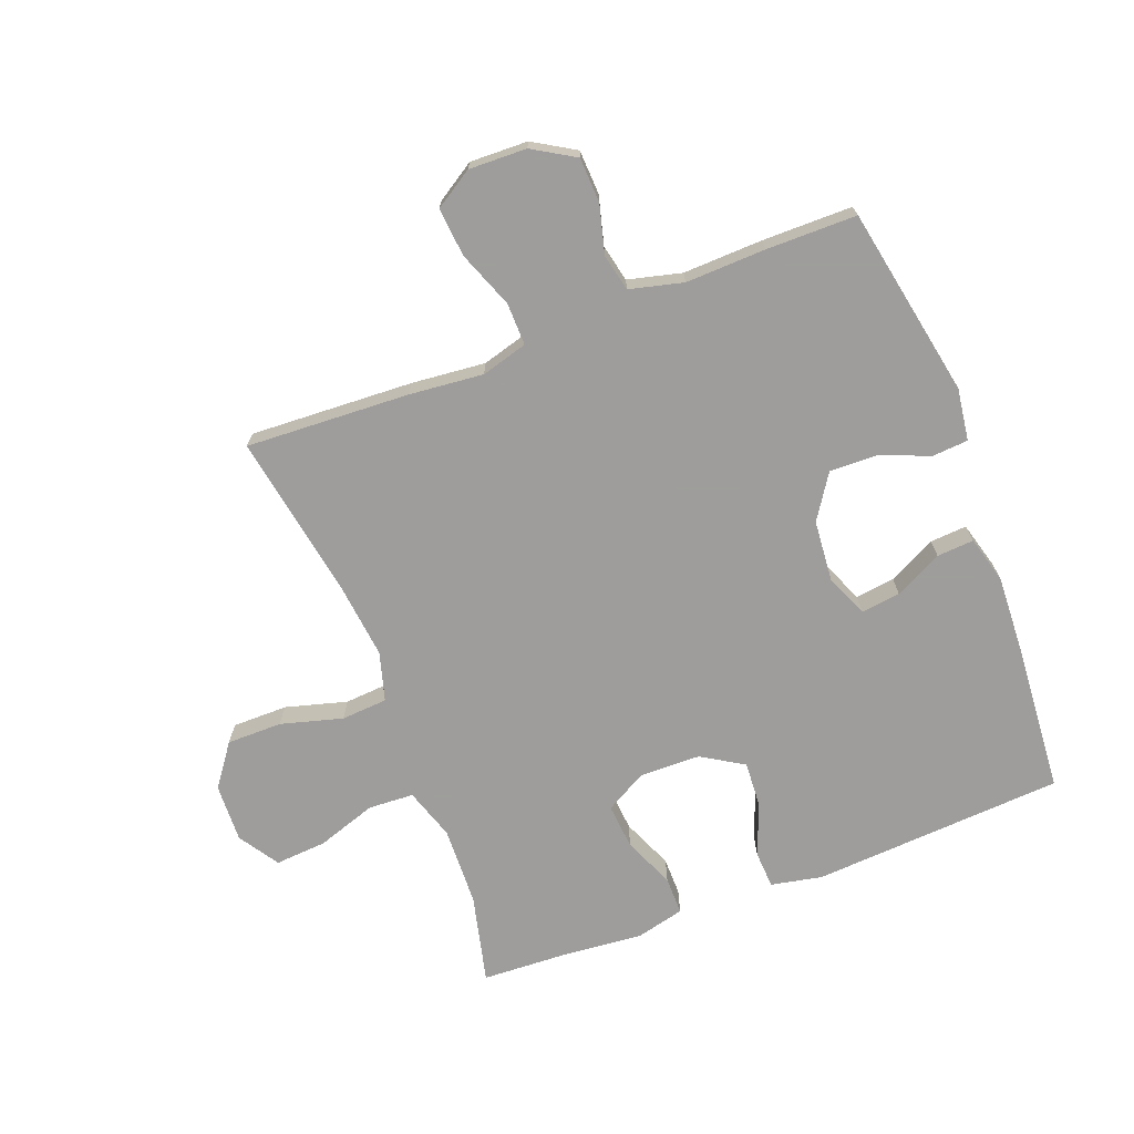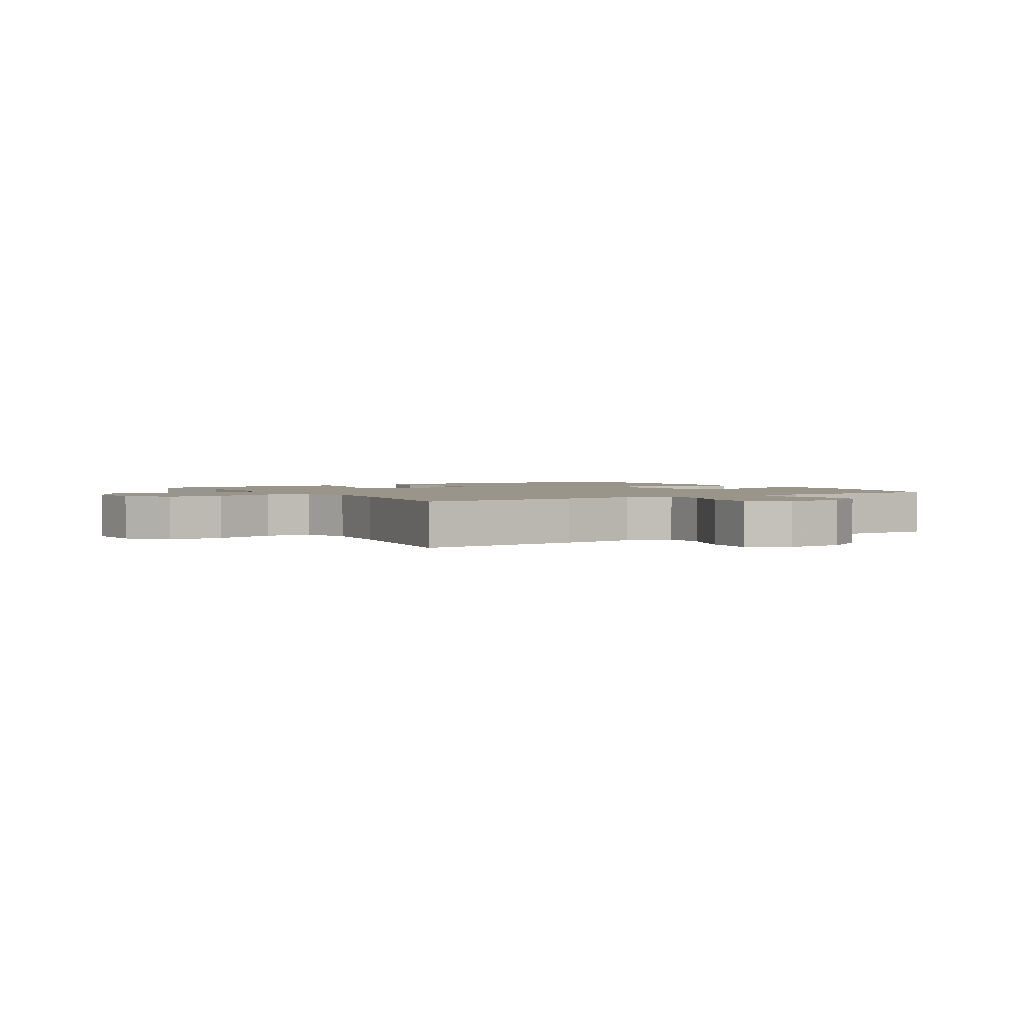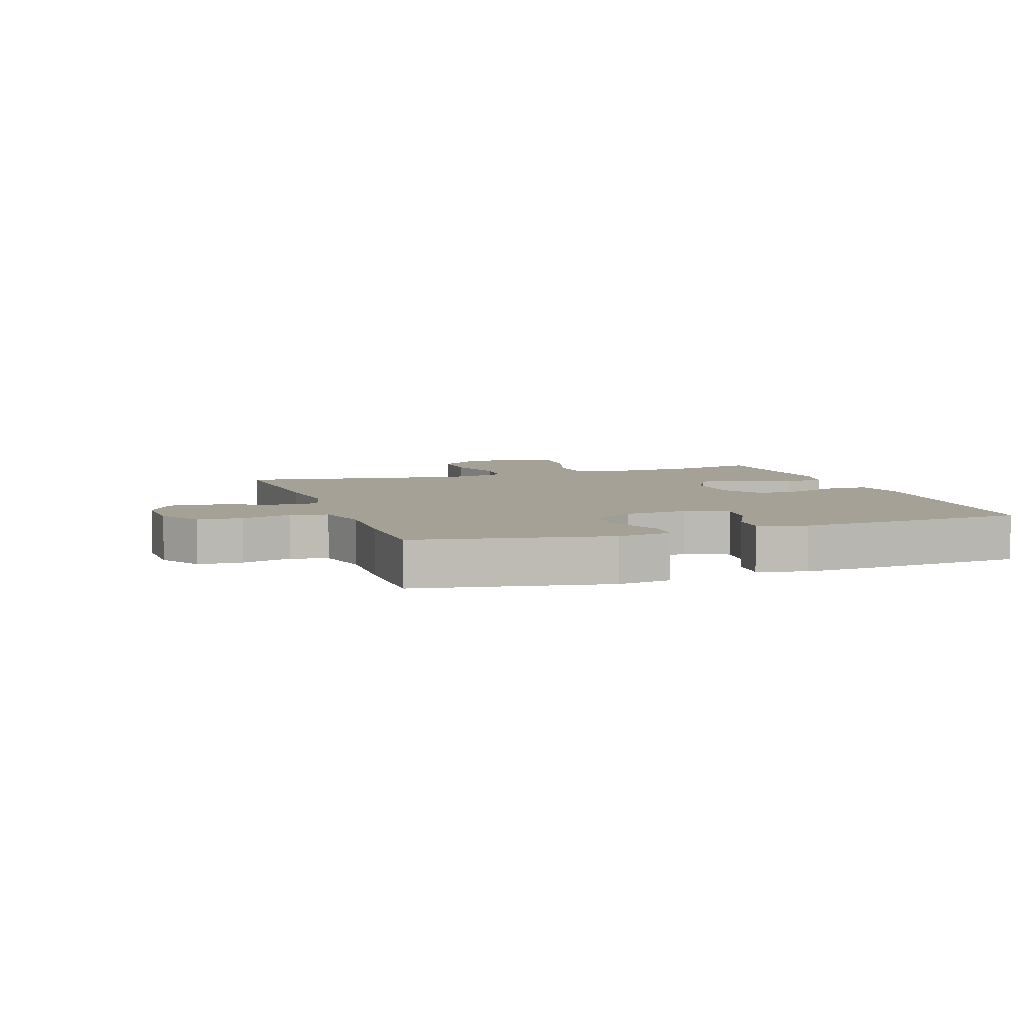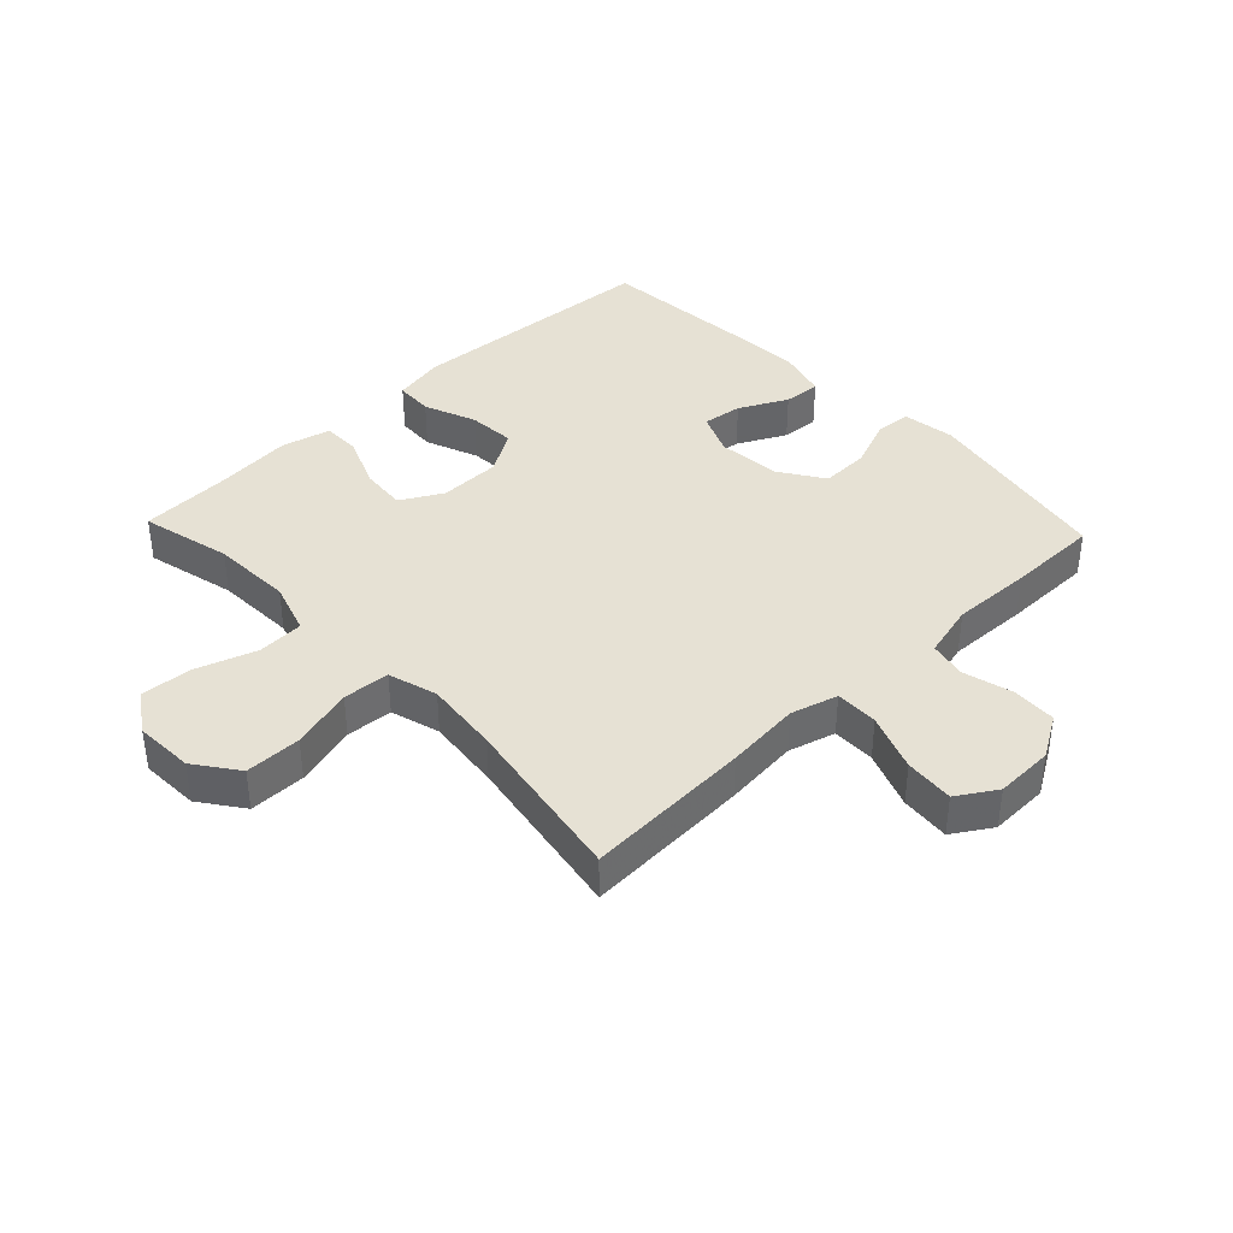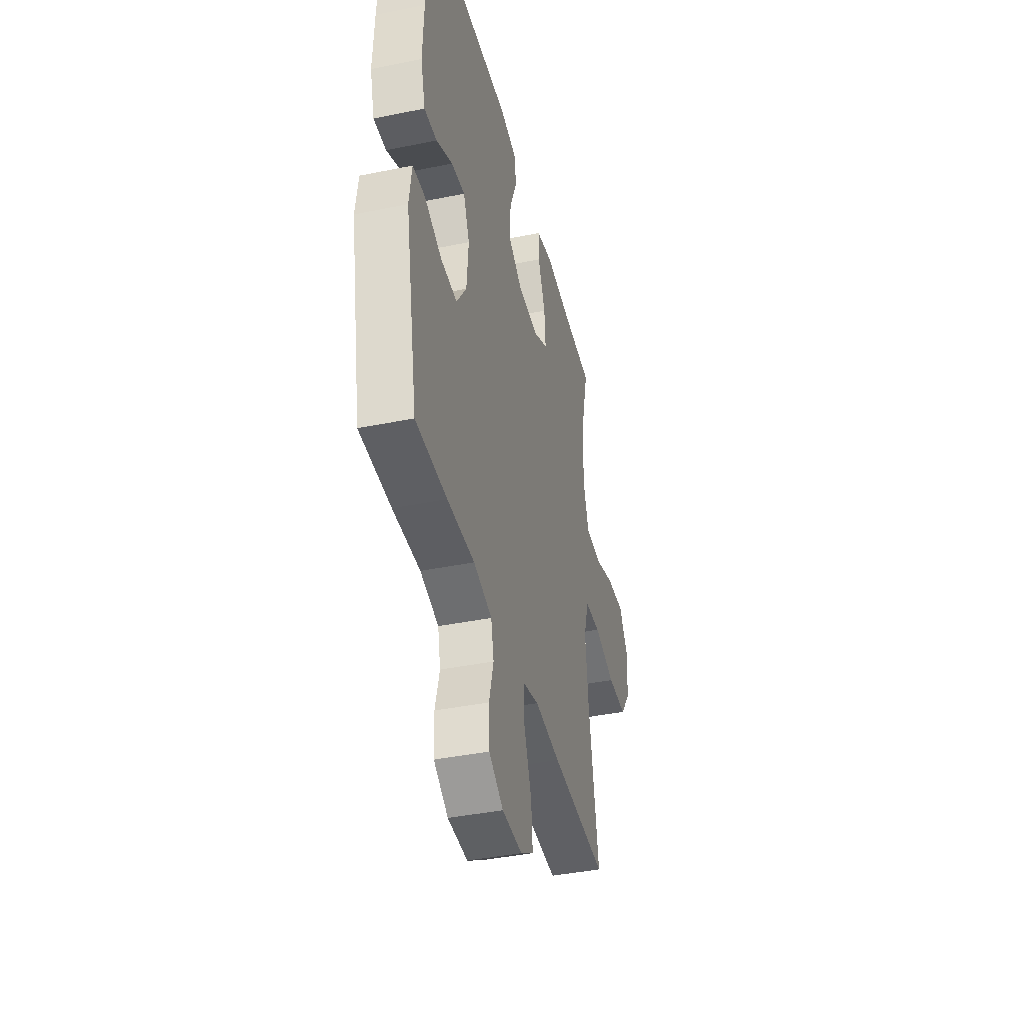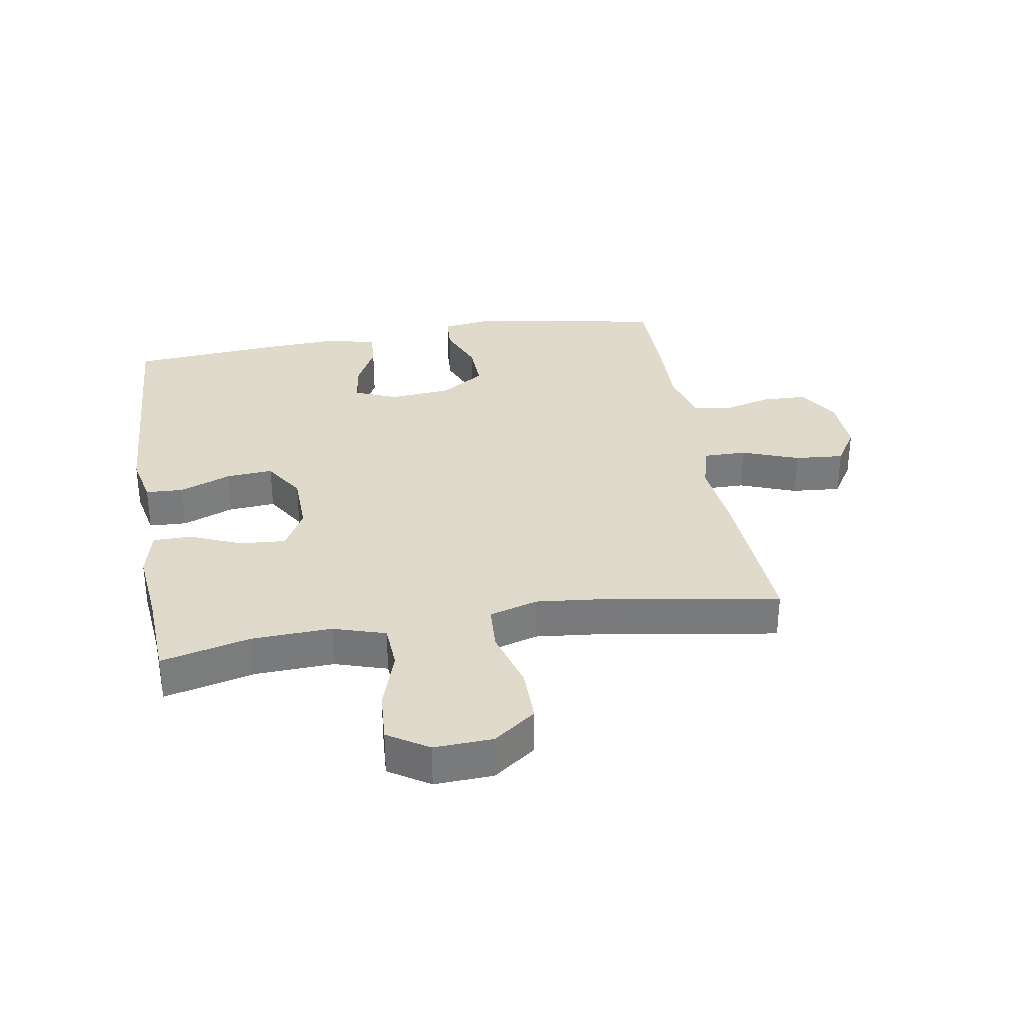
<metadata>
{"format":"obj","ext":"obj","renderer":"f3d","projection":"perspective","resolution":1024,"background":"white","views":[{"elev":-70.7,"azim":-158.9,"up":"+Y"},{"elev":2.1,"azim":147.6,"up":"+Y"},{"elev":6.1,"azim":-109.0,"up":"+Y"},{"elev":39.1,"azim":136.5,"up":"+Y"},{"elev":-40.8,"azim":-76.0,"up":"+Z"},{"elev":32.4,"azim":80.2,"up":"+Y"}]}
</metadata>
<code>
v 0.5 0.07 -0.5
v 0.234 0.07 -0.486
v 0.114 0.07 -0.474
v 0.039 0.07 -0.495
v 0.04 0.07 -0.564
v 0.075 0.07 -0.656
v 0.082 0.07 -0.735
v 0.02 0.07 -0.774
v -0.074 0.07 -0.771
v -0.142 0.07 -0.73
v -0.145 0.07 -0.658
v -0.124 0.07 -0.579
v -0.137 0.07 -0.519
v -0.224 0.07 -0.497
v -0.353 0.07 -0.501
v -0.5 0.07 -0.5
v -0.558 0.07 -0.191
v -0.546 0.07 -0.106
v -0.488 0.07 -0.102
v -0.407 0.07 -0.134
v -0.33 0.07 -0.136
v -0.283 0.07 -0.065
v -0.274 0.07 0.036
v -0.303 0.07 0.104
v -0.367 0.07 0.096
v -0.444 0.07 0.057
v -0.504 0.07 0.053
v -0.525 0.07 0.13
v -0.519 0.07 0.253
v -0.5 0.07 0.5
v -0.09 0.07 0.525
v -0.007 0.07 0.508
v -0.004 0.07 0.447
v -0.037 0.07 0.363
v -0.042 0.07 0.288
v 0.026 0.07 0.246
v 0.125 0.07 0.244
v 0.192 0.07 0.281
v 0.186 0.07 0.355
v 0.151 0.07 0.438
v 0.151 0.07 0.5
v 0.23 0.07 0.519
v 0.355 0.07 0.507
v 0.5 0.07 0.5
v 0.465 0.07 0.355
v 0.46 0.07 0.226
v 0.487 0.07 0.142
v 0.561 0.07 0.138
v 0.657 0.07 0.17
v 0.741 0.07 0.176
v 0.783 0.07 0.111
v 0.779 0.07 0.016
v 0.729 0.07 -0.052
v 0.639 0.07 -0.052
v 0.539 0.07 -0.024
v 0.464 0.07 -0.029
v 0.441 0.07 -0.108
v 0.454 0.07 -0.228
v 0.5 0 -0.5
v 0.234 0 -0.486
v 0.114 0 -0.474
v 0.039 0 -0.495
v 0.04 0 -0.564
v 0.075 0 -0.656
v 0.082 0 -0.735
v 0.02 0 -0.774
v -0.074 0 -0.771
v -0.142 0 -0.73
v -0.145 0 -0.658
v -0.124 0 -0.579
v -0.137 0 -0.519
v -0.224 0 -0.497
v -0.353 0 -0.501
v -0.5 0 -0.5
v -0.558 0 -0.191
v -0.546 0 -0.106
v -0.488 0 -0.102
v -0.407 0 -0.134
v -0.33 0 -0.136
v -0.283 0 -0.065
v -0.274 0 0.036
v -0.303 0 0.104
v -0.367 0 0.096
v -0.444 0 0.057
v -0.504 0 0.053
v -0.525 0 0.13
v -0.519 0 0.253
v -0.5 0 0.5
v -0.09 0 0.525
v -0.007 0 0.508
v -0.004 0 0.447
v -0.037 0 0.363
v -0.042 0 0.288
v 0.026 0 0.246
v 0.125 0 0.244
v 0.192 0 0.281
v 0.186 0 0.355
v 0.151 0 0.438
v 0.151 0 0.5
v 0.23 0 0.519
v 0.355 0 0.507
v 0.5 0 0.5
v 0.465 0 0.355
v 0.46 0 0.226
v 0.487 0 0.142
v 0.561 0 0.138
v 0.657 0 0.17
v 0.741 0 0.176
v 0.783 0 0.111
v 0.779 0 0.016
v 0.729 0 -0.052
v 0.639 0 -0.052
v 0.539 0 -0.024
v 0.464 0 -0.029
v 0.441 0 -0.108
v 0.454 0 -0.228
f 52 53 54 55
f 52 55 56
f 51 52 56
f 48 49 50 51
f 47 48 51 56
f 46 47 56 57
f 43 44 45
f 43 45 46 57
f 39 40 41 42
f 38 39 42 43
f 31 32 33 34
f 31 34 35
f 30 31 35
f 29 30 35 36
f 25 26 27 28
f 24 25 28 29
f 17 18 19 20
f 17 20 21
f 14 15 16 17
f 13 14 17 21
f 9 10 11 12
f 9 12 13
f 8 9 13
f 5 6 7 8
f 4 5 8 13
f 3 4 13 21
f 58 1 2 3
f 38 43 57 58
f 37 38 58 3
f 24 29 36 37
f 23 24 37 3
f 22 23 3
f 3 21 22
f 113 112 111 110
f 114 113 110
f 114 110 109
f 109 108 107 106
f 114 109 106 105
f 115 114 105 104
f 103 102 101
f 115 104 103 101
f 100 99 98 97
f 101 100 97 96
f 92 91 90 89
f 93 92 89
f 93 89 88
f 94 93 88 87
f 86 85 84 83
f 87 86 83 82
f 78 77 76 75
f 79 78 75
f 75 74 73 72
f 79 75 72 71
f 70 69 68 67
f 71 70 67
f 71 67 66
f 66 65 64 63
f 71 66 63 62
f 79 71 62 61
f 61 60 59 116
f 116 115 101 96
f 61 116 96 95
f 95 94 87 82
f 61 95 82 81
f 61 81 80
f 80 79 61
f 1 59 60 2
f 2 60 61 3
f 3 61 62 4
f 4 62 63 5
f 5 63 64 6
f 6 64 65 7
f 7 65 66 8
f 8 66 67 9
f 9 67 68 10
f 10 68 69 11
f 11 69 70 12
f 12 70 71 13
f 13 71 72 14
f 14 72 73 15
f 15 73 74 16
f 16 74 75 17
f 17 75 76 18
f 18 76 77 19
f 19 77 78 20
f 20 78 79 21
f 21 79 80 22
f 22 80 81 23
f 23 81 82 24
f 24 82 83 25
f 25 83 84 26
f 26 84 85 27
f 27 85 86 28
f 28 86 87 29
f 29 87 88 30
f 30 88 89 31
f 31 89 90 32
f 32 90 91 33
f 33 91 92 34
f 34 92 93 35
f 35 93 94 36
f 36 94 95 37
f 37 95 96 38
f 38 96 97 39
f 39 97 98 40
f 40 98 99 41
f 41 99 100 42
f 42 100 101 43
f 43 101 102 44
f 44 102 103 45
f 45 103 104 46
f 46 104 105 47
f 47 105 106 48
f 48 106 107 49
f 49 107 108 50
f 50 108 109 51
f 51 109 110 52
f 52 110 111 53
f 53 111 112 54
f 54 112 113 55
f 55 113 114 56
f 56 114 115 57
f 57 115 116 58
f 58 116 59 1

</code>
